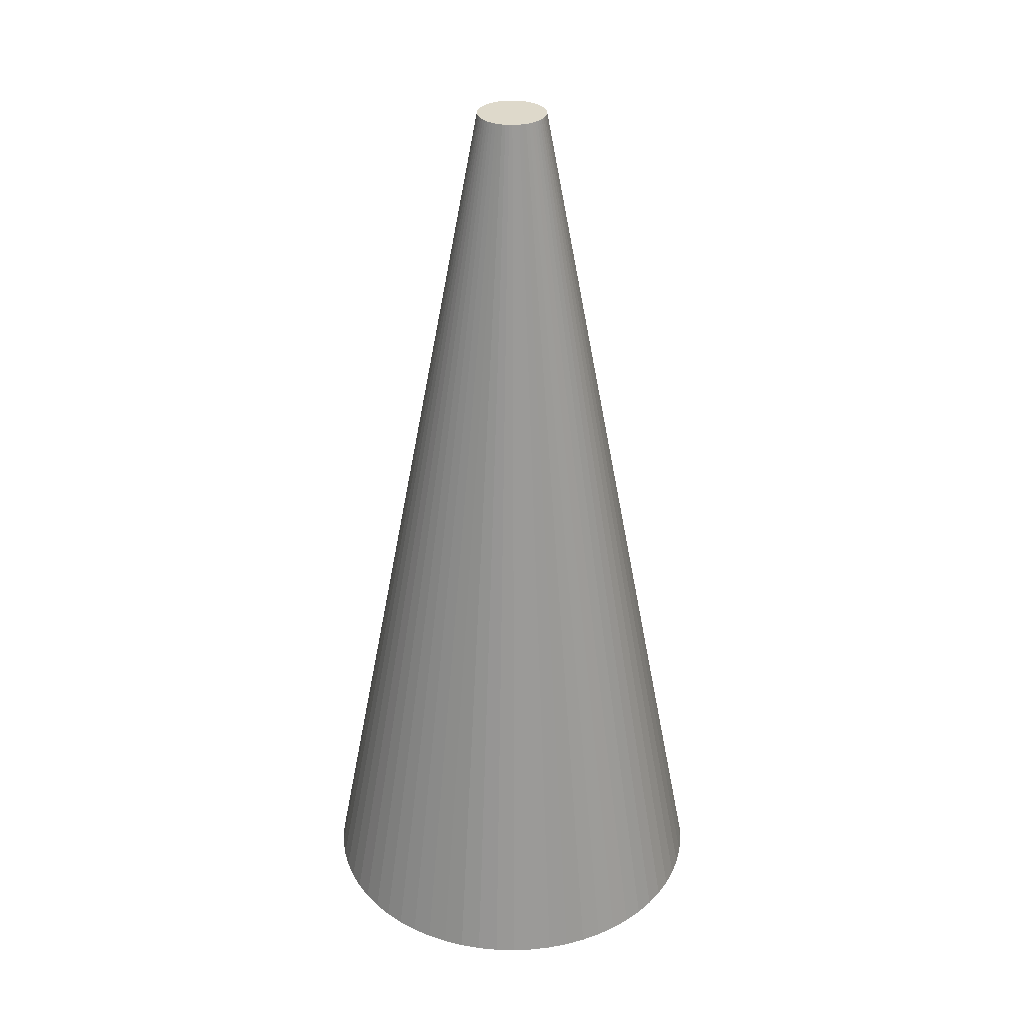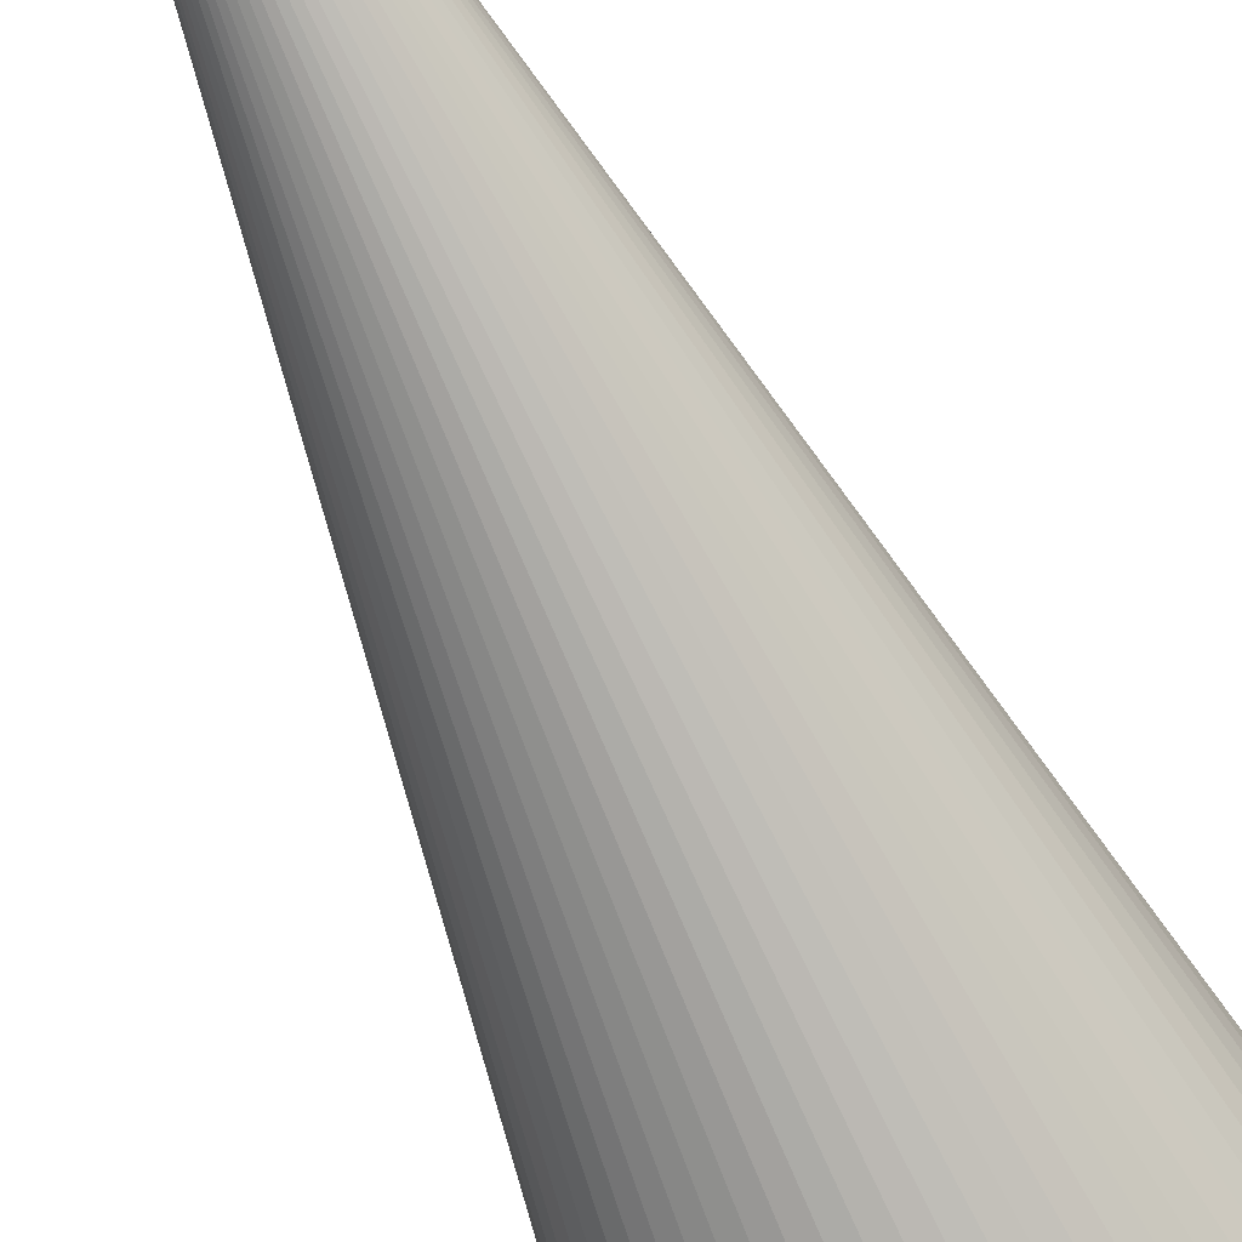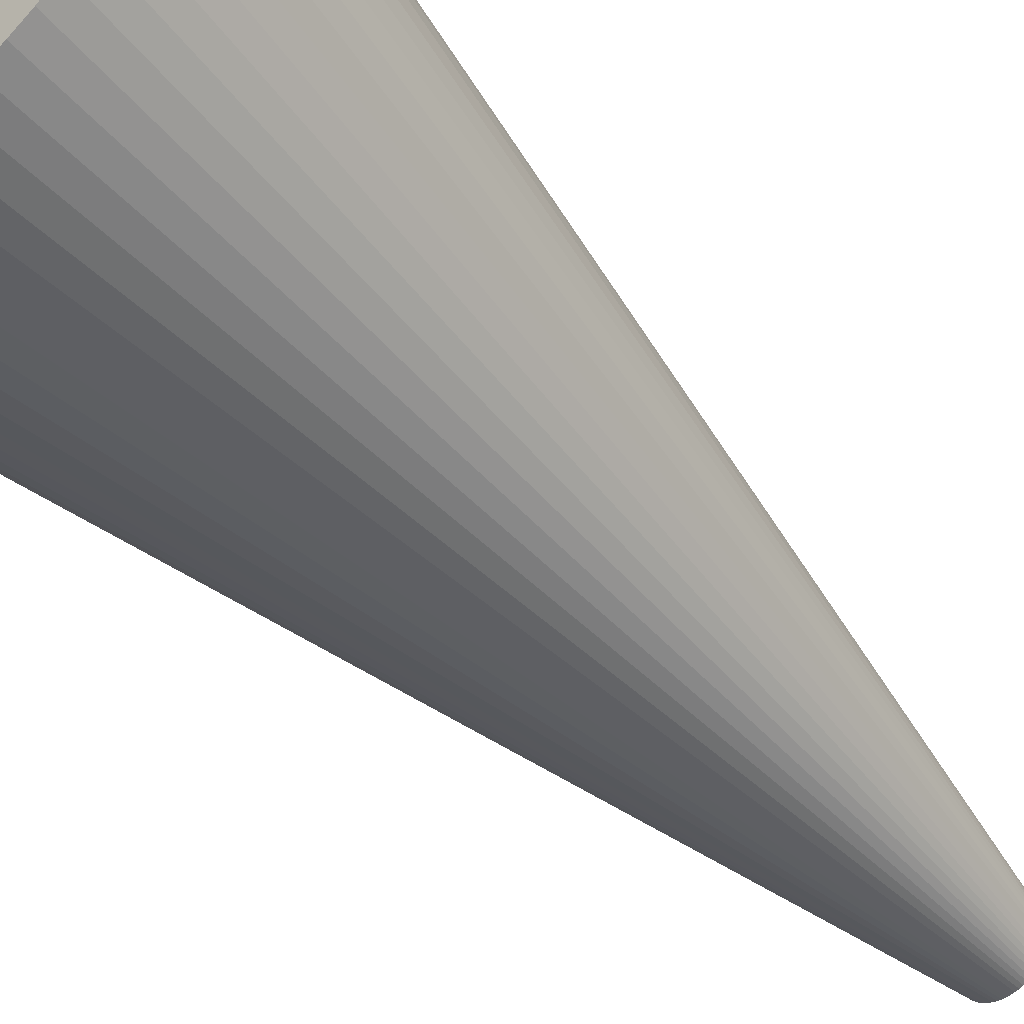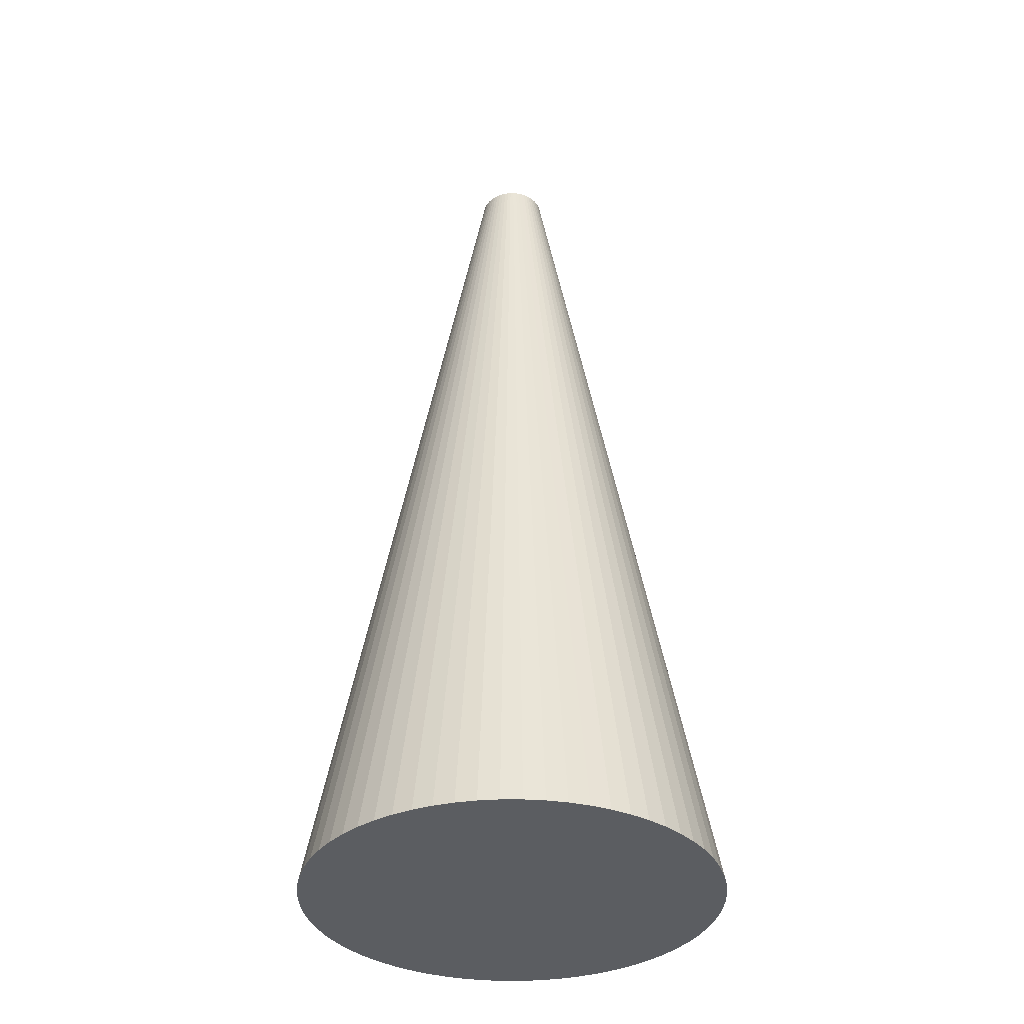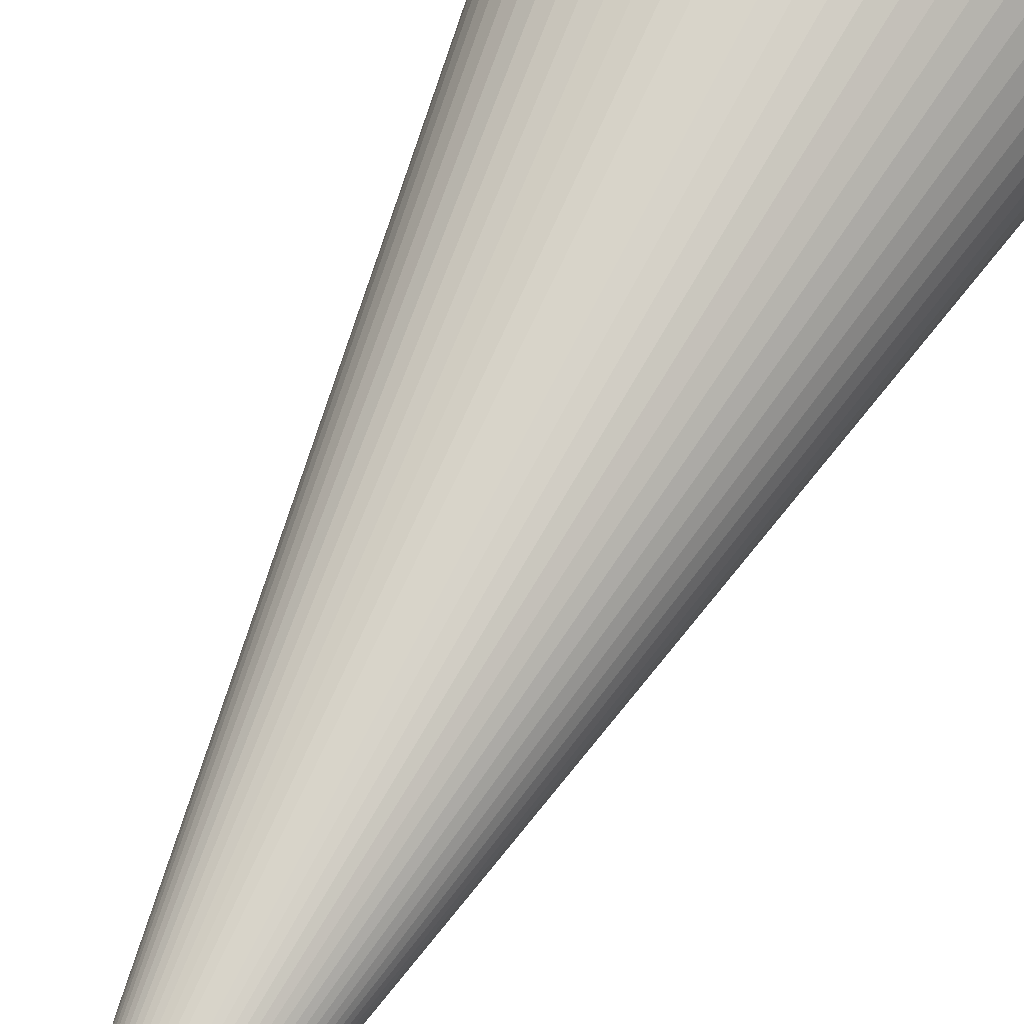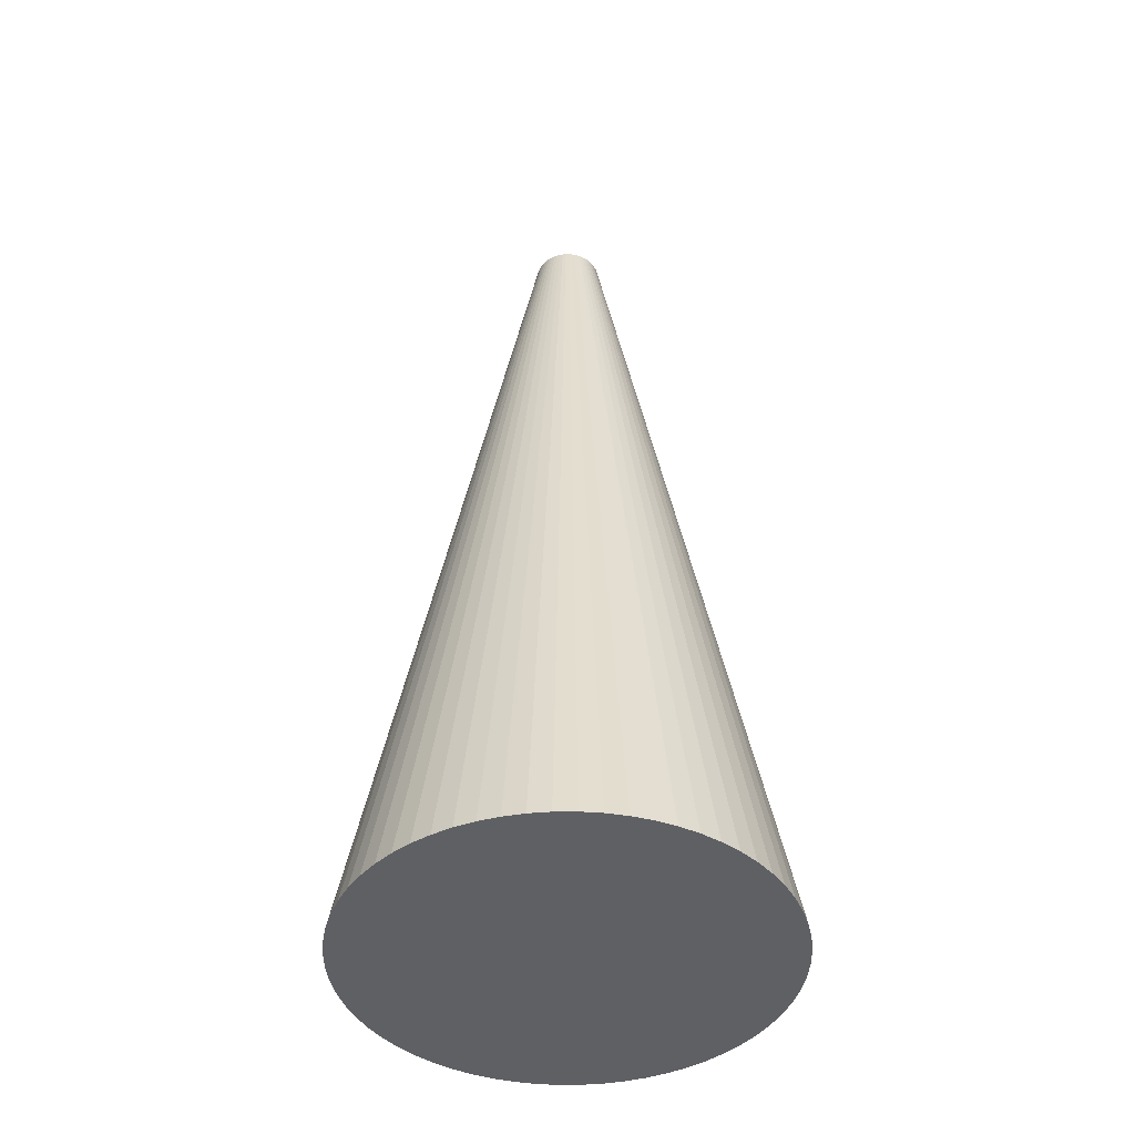
<metadata>
{"format":"obj","ext":"obj","renderer":"f3d","projection":"perspective","resolution":1024,"background":"white","views":[{"elev":31.7,"azim":-124.5,"up":"+Y"},{"elev":-69.2,"azim":-155.1,"up":"+Z"},{"elev":-53.1,"azim":41.6,"up":"+Z"},{"elev":-35.8,"azim":64.8,"up":"+Y"},{"elev":64.0,"azim":-153.3,"up":"+Z"},{"elev":-43.7,"azim":70.8,"up":"+Y"}]}
</metadata>
<code>
o Cone_Cone.001
v 0 -4 -0.9
v 0 0 -0.15
v 0.08822 -4 -0.8957
v 0.0147 0 -0.1493
v 0.1756 -4 -0.8827
v 0.02926 0 -0.1471
v 0.2613 -4 -0.8612
v 0.04354 0 -0.1435
v 0.3444 -4 -0.8315
v 0.0574 0 -0.1386
v 0.4243 -4 -0.7937
v 0.07071 0 -0.1323
v 0.5 -4 -0.7483
v 0.08334 0 -0.1247
v 0.571 -4 -0.6957
v 0.09516 0 -0.116
v 0.6364 -4 -0.6364
v 0.1061 0 -0.1061
v 0.6957 -4 -0.571
v 0.116 0 -0.09516
v 0.7483 -4 -0.5
v 0.1247 0 -0.08334
v 0.7937 -4 -0.4243
v 0.1323 0 -0.07071
v 0.8315 -4 -0.3444
v 0.1386 0 -0.0574
v 0.8612 -4 -0.2613
v 0.1435 0 -0.04354
v 0.8827 -4 -0.1756
v 0.1471 0 -0.02926
v 0.8957 -4 -0.08822
v 0.1493 0 -0.0147
v 0.9 -4 0
v 0.15 0 0
v 0.8957 -4 0.08822
v 0.1493 0 0.0147
v 0.8827 -4 0.1756
v 0.1471 0 0.02926
v 0.8612 -4 0.2613
v 0.1435 0 0.04354
v 0.8315 -4 0.3444
v 0.1386 0 0.0574
v 0.7937 -4 0.4243
v 0.1323 0 0.07071
v 0.7483 -4 0.5
v 0.1247 0 0.08334
v 0.6957 -4 0.571
v 0.116 0 0.09516
v 0.6364 -4 0.6364
v 0.1061 0 0.1061
v 0.571 -4 0.6957
v 0.09516 0 0.116
v 0.5 -4 0.7483
v 0.08334 0 0.1247
v 0.4243 -4 0.7937
v 0.07071 0 0.1323
v 0.3444 -4 0.8315
v 0.0574 0 0.1386
v 0.2613 -4 0.8612
v 0.04354 0 0.1435
v 0.1756 -4 0.8827
v 0.02926 0 0.1471
v 0.08822 -4 0.8957
v 0.0147 0 0.1493
v -1e-06 -4 0.9
v -0 0 0.15
v -0.08822 -4 0.8957
v -0.0147 0 0.1493
v -0.1756 -4 0.8827
v -0.02926 0 0.1471
v -0.2613 -4 0.8612
v -0.04354 0 0.1435
v -0.3444 -4 0.8315
v -0.0574 0 0.1386
v -0.4243 -4 0.7937
v -0.07071 0 0.1323
v -0.5 -4 0.7483
v -0.08334 0 0.1247
v -0.571 -4 0.6957
v -0.09516 0 0.116
v -0.6364 -4 0.6364
v -0.1061 0 0.1061
v -0.6957 -4 0.571
v -0.116 0 0.09516
v -0.7483 -4 0.5
v -0.1247 0 0.08334
v -0.7937 -4 0.4243
v -0.1323 0 0.07071
v -0.8315 -4 0.3444
v -0.1386 0 0.0574
v -0.8612 -4 0.2613
v -0.1435 0 0.04354
v -0.8827 -4 0.1756
v -0.1471 0 0.02926
v -0.8957 -4 0.08822
v -0.1493 0 0.0147
v -0.9 -4 0
v -0.15 0 0
v -0.8957 -4 -0.08822
v -0.1493 0 -0.0147
v -0.8827 -4 -0.1756
v -0.1471 0 -0.02926
v -0.8612 -4 -0.2613
v -0.1435 0 -0.04354
v -0.8315 -4 -0.3444
v -0.1386 0 -0.0574
v -0.7937 -4 -0.4243
v -0.1323 0 -0.07071
v -0.7483 -4 -0.5
v -0.1247 0 -0.08334
v -0.6957 -4 -0.571
v -0.116 0 -0.09516
v -0.6364 -4 -0.6364
v -0.1061 0 -0.1061
v -0.571 -4 -0.6957
v -0.09516 0 -0.116
v -0.5 -4 -0.7483
v -0.08334 0 -0.1247
v -0.4243 -4 -0.7937
v -0.07071 0 -0.1323
v -0.3444 -4 -0.8315
v -0.0574 0 -0.1386
v -0.2613 -4 -0.8612
v -0.04354 0 -0.1435
v -0.1756 -4 -0.8827
v -0.02926 0 -0.1471
v -0.08822 -4 -0.8957
v -0.0147 0 -0.1493
f 1 2 4 3
f 3 4 6 5
f 5 6 8 7
f 7 8 10 9
f 9 10 12 11
f 11 12 14 13
f 13 14 16 15
f 15 16 18 17
f 17 18 20 19
f 19 20 22 21
f 21 22 24 23
f 23 24 26 25
f 25 26 28 27
f 27 28 30 29
f 29 30 32 31
f 31 32 34 33
f 33 34 36 35
f 35 36 38 37
f 37 38 40 39
f 39 40 42 41
f 41 42 44 43
f 43 44 46 45
f 45 46 48 47
f 47 48 50 49
f 49 50 52 51
f 51 52 54 53
f 53 54 56 55
f 55 56 58 57
f 57 58 60 59
f 59 60 62 61
f 61 62 64 63
f 63 64 66 65
f 65 66 68 67
f 67 68 70 69
f 69 70 72 71
f 71 72 74 73
f 73 74 76 75
f 75 76 78 77
f 77 78 80 79
f 79 80 82 81
f 81 82 84 83
f 83 84 86 85
f 85 86 88 87
f 87 88 90 89
f 89 90 92 91
f 91 92 94 93
f 93 94 96 95
f 95 96 98 97
f 97 98 100 99
f 99 100 102 101
f 101 102 104 103
f 103 104 106 105
f 105 106 108 107
f 107 108 110 109
f 109 110 112 111
f 111 112 114 113
f 113 114 116 115
f 115 116 118 117
f 117 118 120 119
f 119 120 122 121
f 121 122 124 123
f 123 124 126 125
f 4 2 128 126 124 122 120 118 116 114 112 110 108 106 104 102 100 98 96 94 92 90 88 86 84 82 80 78 76 74 72 70 68 66 64 62 60 58 56 54 52 50 48 46 44 42 40 38 36 34 32 30 28 26 24 22 20 18 16 14 12 10 8 6
f 125 126 128 127
f 127 128 2 1
f 1 3 5 7 9 11 13 15 17 19 21 23 25 27 29 31 33 35 37 39 41 43 45 47 49 51 53 55 57 59 61 63 65 67 69 71 73 75 77 79 81 83 85 87 89 91 93 95 97 99 101 103 105 107 109 111 113 115 117 119 121 123 125 127

</code>
